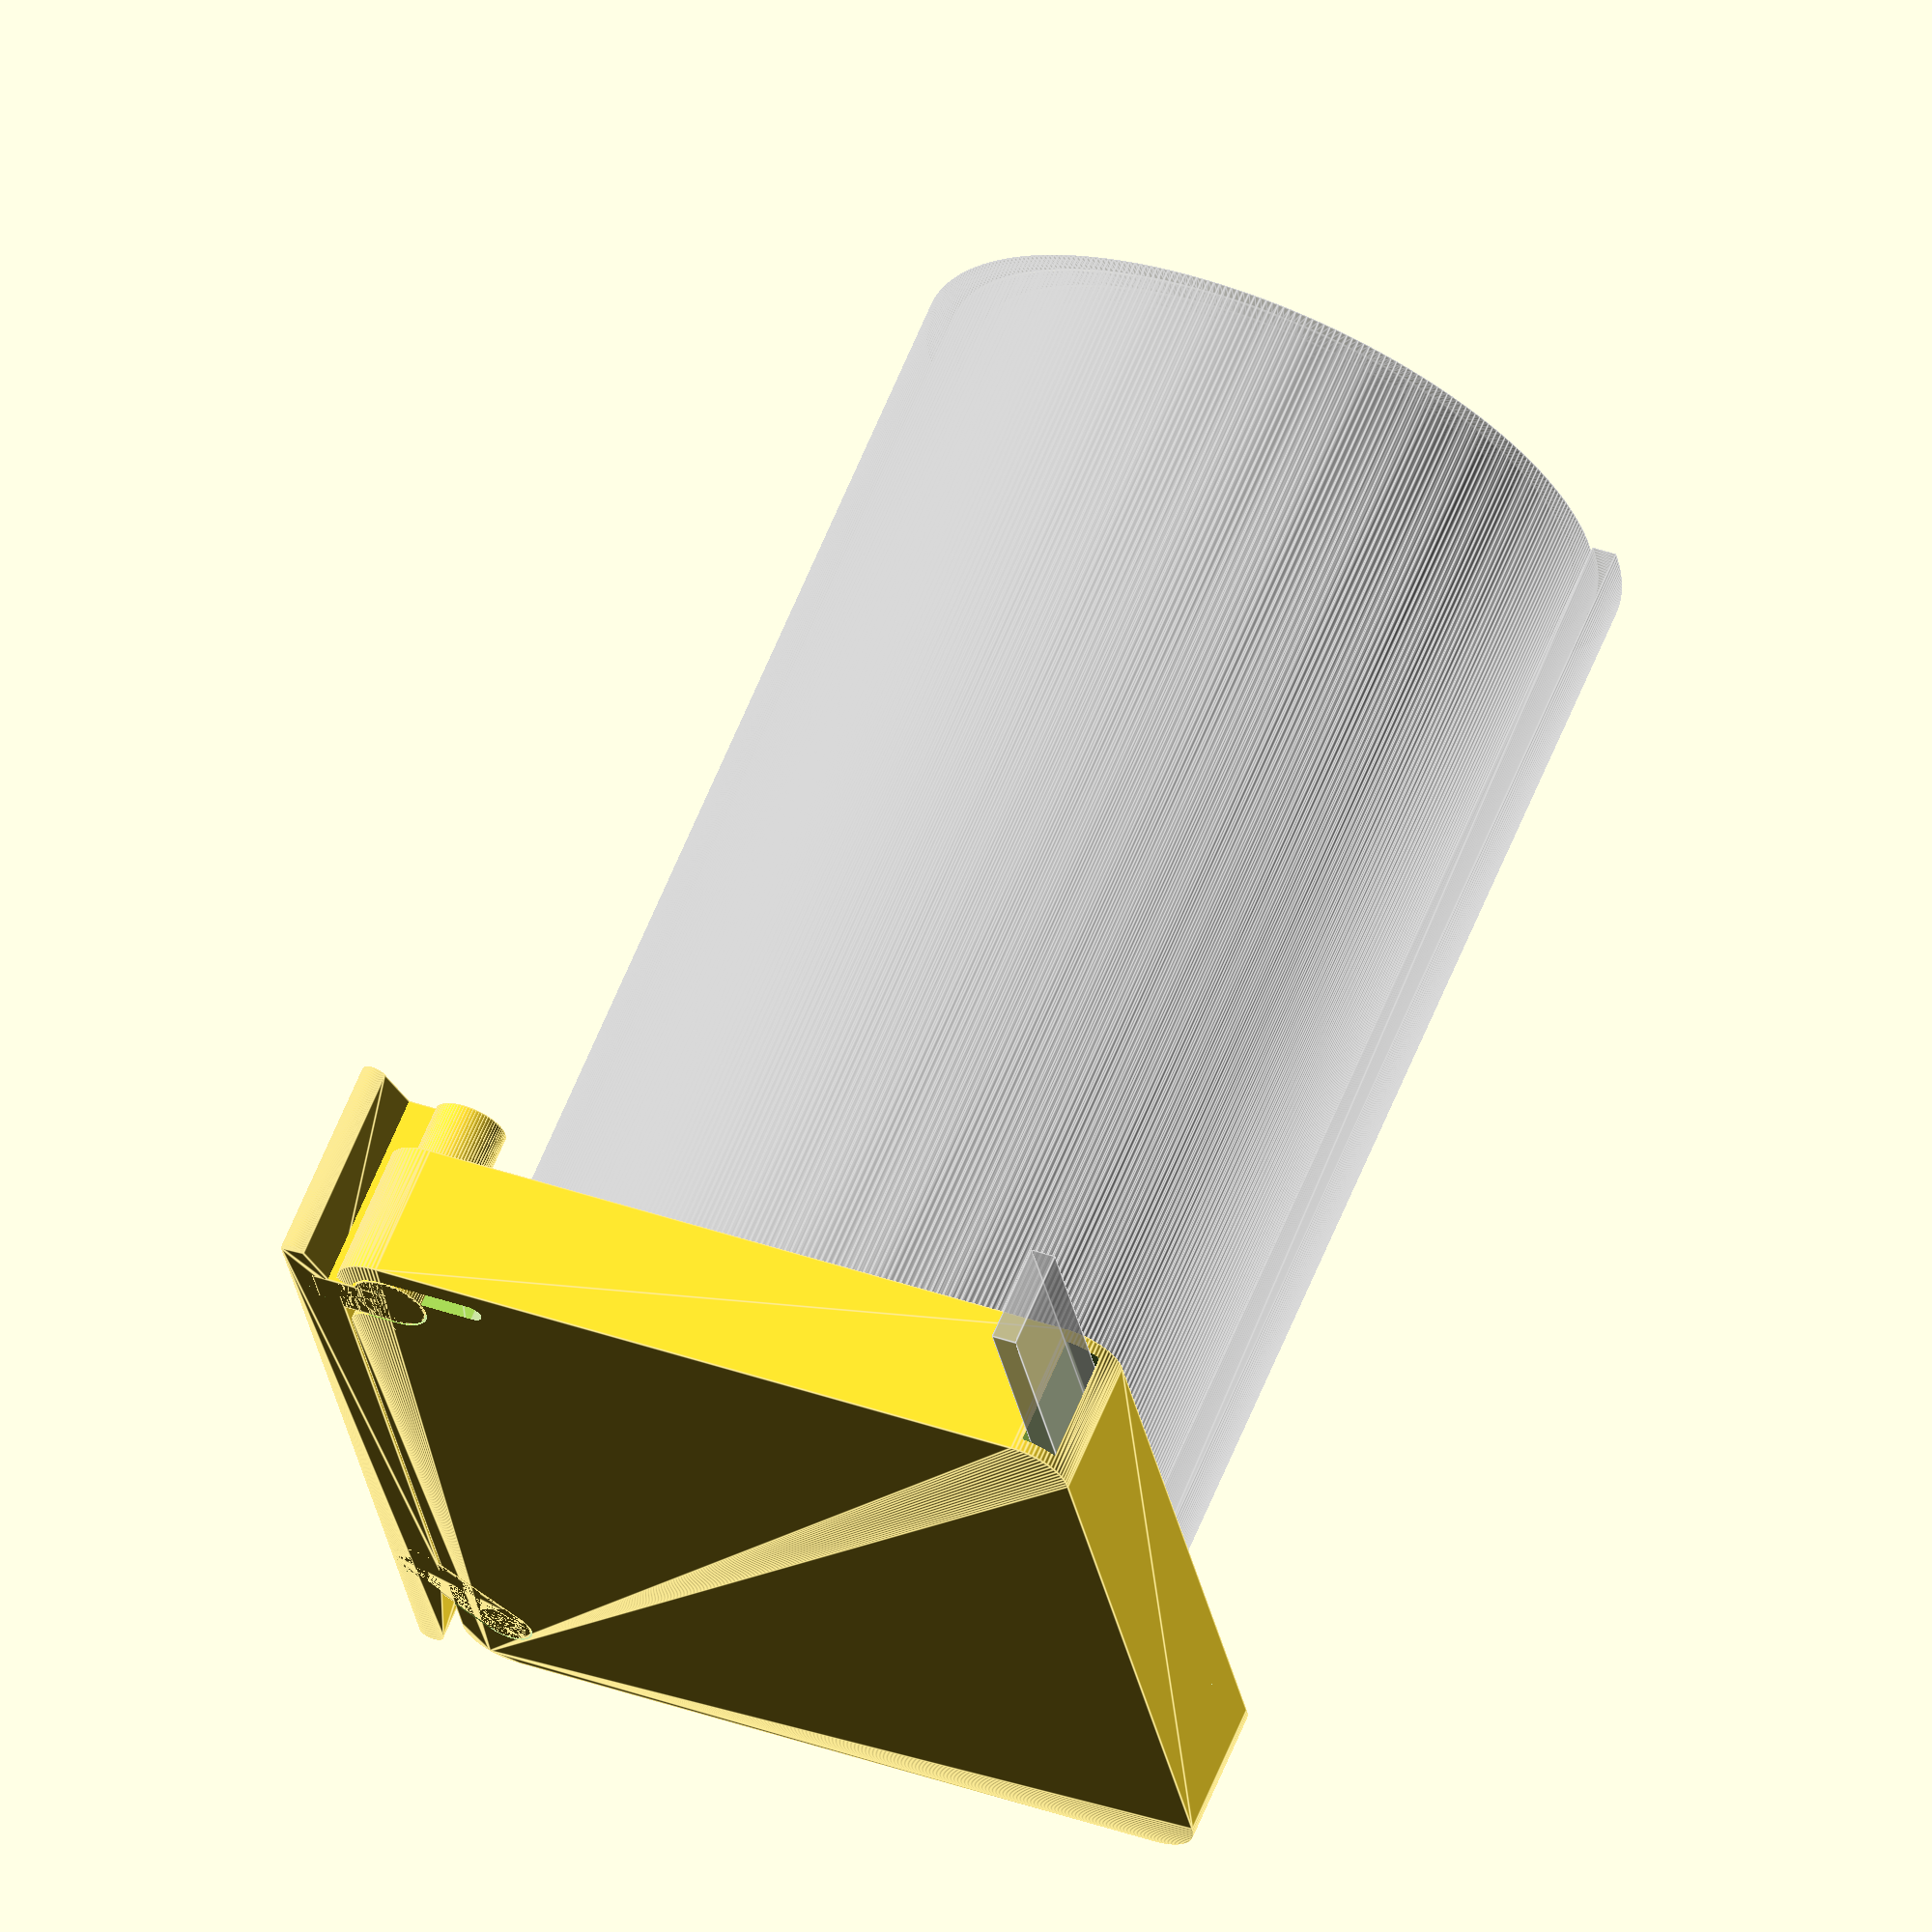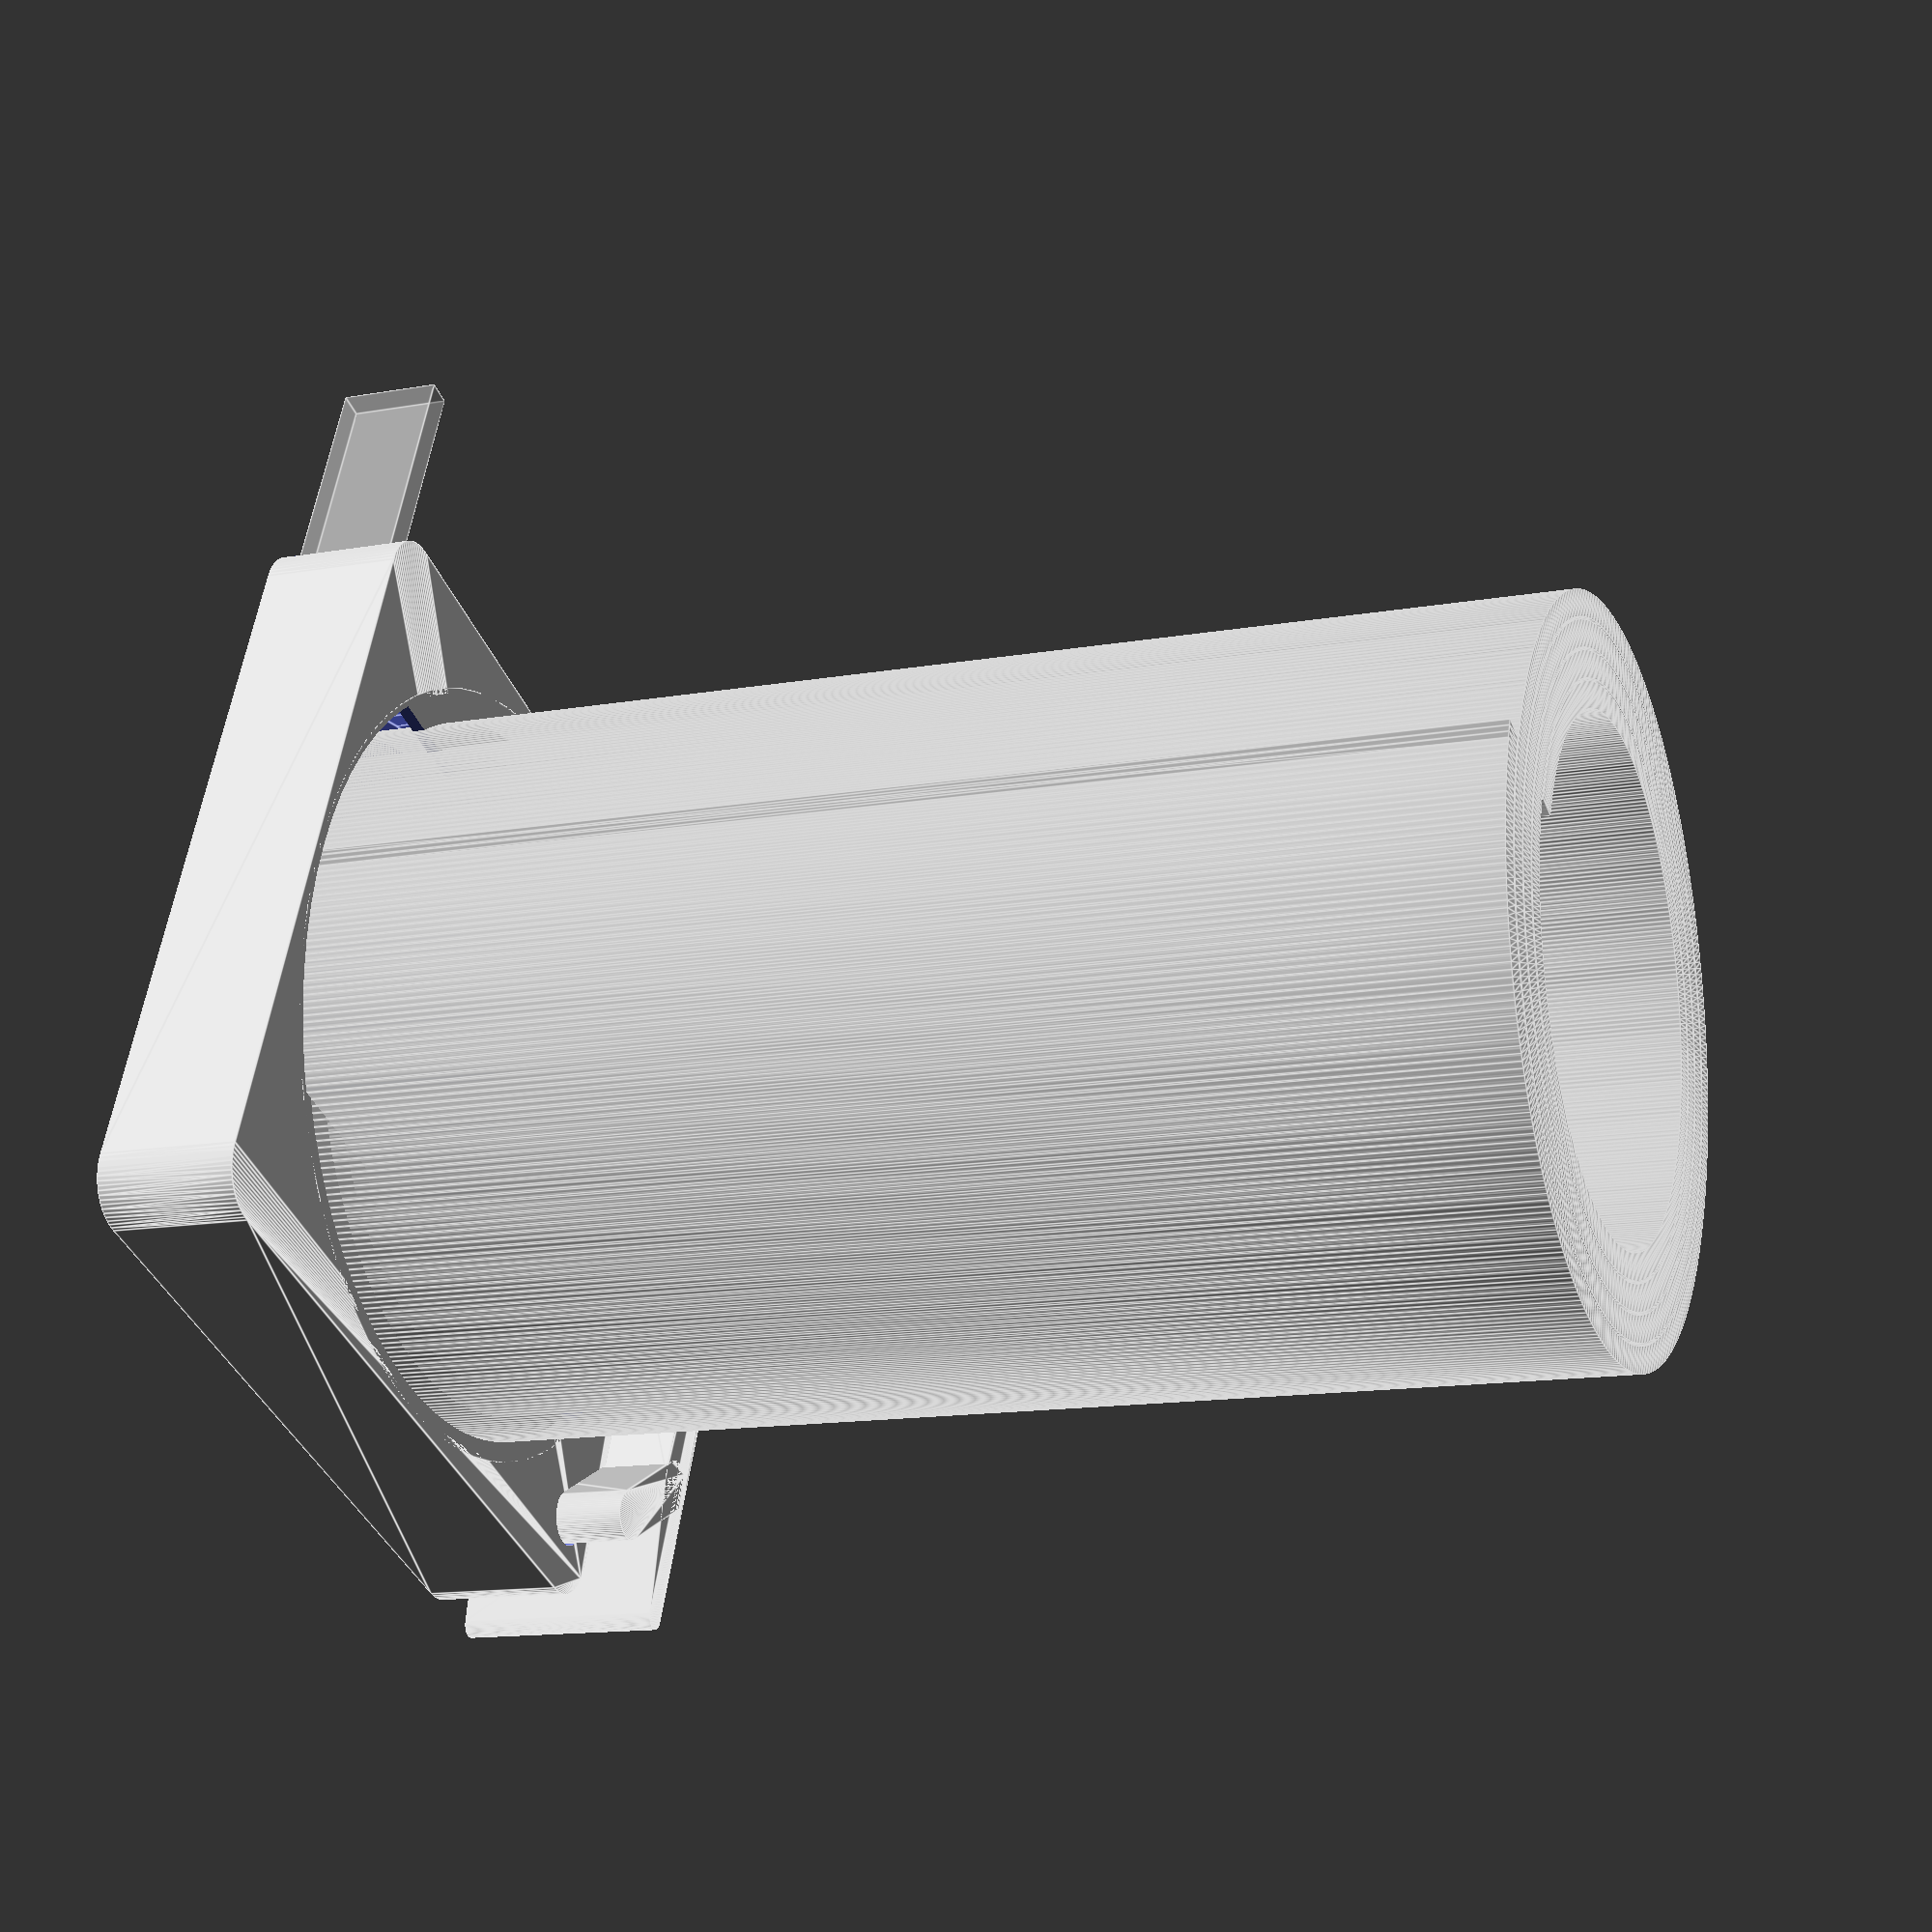
<openscad>
// SMDispenser.scad
// SMD component dispenser
// CC-BY-SA
// Brian K. White - b.kenyon.w@gmail.com 2025

// to adjust fit, wobble, snap, etc:
// look at these bvariables below:
//   fitment_clearance = gap left between mating parts
//   detent_height = how far the clip is forced to deflect
//   clip_thickness = thickness (stiffness) of the clip

//PRINT = "base";
PRINT = "caddy";
//PRINT = "cap"; // end cap, only needed if spool_retainer_walls=false
//PRINT = "testkit"; // caddy and stubby base for quick print for test fitting
preview_fully_populated = false;

// MAIN USER OPTIONS

// CADDY SIZE
// Fitment clearances are already added to the given strip dimensions
// so you can just use the actual strip dimensions like 8mm x 1mm
// for most common paper 0805 etc.

// some sample strip dimensions

// 8x1    1206 0805 0604 paper
// 8x2    SC70, large capacity 0805 caps
// 12x2   14TSSOP 16TSSOP
// 13x3   8SOIC
// 16x2   24TSSOP
// 16x3   14SO 14SOIC 16SO 16SOIC
// 25x3   44VQFP 28TSOP-I
// 25x4   28SOIC
// 32x4   32SOP
// 33x3   48TSOP 28TSOP-II

// most 0805 paper strips are 8mmx1mm
//strip_width = 8;
//strip_thickness = 1;
//spool_diameter = 40;

// some 0805 components are taller than 1mm
//strip_width = 8;
//strip_thickness = 2;
//spool_diameter = 40;

// 0604 0805 1206
//strip_width = 8;
//strip_thickness = 1;
//spool_diameter = 60;

// 0805 1206
strip_width = 8;
strip_thickness = 2;
spool_diameter = 60;

// 14TSSOP 16TSSOP
//strip_width = 12;
//strip_thickness = 2;
//spool_diameter = 60;

// 14SO 14SOIC 16SO 16SOIC
//strip_width = 16;
//strip_thickness = 3;
//spool_diameter = 120;

// 44VQFP 28TSOP-I 28SOIC
//strip_width = 25;
//strip_thickness = 4;
//spool_diameter = 120;

// 32SOP 48TSOP 28TSOP-II
//strip_width = 33;
//strip_thickness = 4;
//spool_diameter = 120;

// Do you want little walls to contain the spool?
// Set false if you can't print the bridges well enough.
// With the walls, each caddy holds it's spool in by itself.
// Without the walls, the spools are only trapped by the next caddy in line,
// and you can print the end cap to cover the left-most caddy.
// Set preview_fully_populated=true to see it.
spool_retainer_walls = true;


///////////////////////////////////////////////////////////////////////////////////
// CUSTOMIZATION

// height of partial walls to trap the spool
spool_traps_depth = strip_thickness*6;

slot_fc = 0.5; // fitment clearance just for the dispenser slot
fitment_clearance = (spool_diameter<50?0.1:0.2); // fitment clearance for everything else

// Base
base_length = 120;
base_tilt_angle = 0;

// End Cap
// thin solid blank caddy shape used as end cap when spool_retainer_wall=false
cap_thickness = 4;

///////////////////////////////////////////////////////////////////////////////////

wall_thickness = 1;
corner_radius = spool_diameter/15;

rail_width = spool_diameter/15;

clip_thickness =
  spool_diameter<50 ? 1 :
  2;

// this may be too aggressive depending on your printers accuracy
// at printing the little J on the end of the clip
detent_height = clip_thickness*0.75 + fitment_clearance*2;
// little milder
//detent_height = clip_thickness/2 + fitment_clearance*2;

///////////////////////////////////////////////////////////////////////////////////


e = 0.01;
$fn=72;
$fa = 6;
$fs = 0.5;

fc = fitment_clearance; // abreviation just because it's used a lot
body_width = spool_diameter + wall_thickness*2;
body_depth = body_width;
body_height = wall_thickness + slot_fc + strip_width + slot_fc + (spool_retainer_walls?wall_thickness:0);
spool_radius = spool_diameter/2;

module mirror_copy(v = [1, 0, 0]) {
  children();
  mirror(v) children();
}

module sqylinder (w=10,d=10,h=10,r=1) {
  hull() {
    mirror_copy([0,1,0]) translate([0,d/2-r,0])
      mirror_copy([1,0,0]) translate([w/2-r,0,0])
        cylinder(h=h,r=r,center=true);
  }
}

// r = outside radius
// l = loops
// h = height
// w = width
// s = space between loops
module spiral(r=10, l=1, h=1, w=1, s=1) {

  // this math for s is not quite right but close
  x = 360/w;
  o = x - s/w*x;
  W = w + s;
  R = r - l*W;

  linear_extrude(h=h)
    polygon(points= concat(
        [ for (t = [0:360*l])    [ (R-W+t/o)*sin(t), (R-W+t/o)*cos(t) ] ],
        [ for (t = [360*l:-1:0]) [ (R-s+t/o)*sin(t), (R-s+t/o)*cos(t) ] ]
      )
    );
}

module spool() {
  loops=4;
  translate([0,0,wall_thickness+slot_fc]) {
    spiral(r=spool_radius-slot_fc/2,l=loops,h=strip_width,w=strip_thickness,s=fc);
    translate([-e,spool_radius-strip_thickness-slot_fc/2,0]) cube([body_width*0.75,strip_thickness,strip_width]);
  }
}

// bottom rail shape & position
// used by both the male & female parts
brr = rail_width/2 + detent_height/2; // bottom rail radius
brx = body_width/2 - brr - clip_thickness - fc; // x position
bry = -body_depth/2 + brr + fc + wall_thickness; // y position
bra = wall_thickness + fc + brr; // connector above edge
brb = rail_width/2 + fc; // connector below edge
module bottom_rail (h,f=false) {
  x = f ? fc : 0; // fitment clearance added to some things if female

  // main bar
  translate([brx,bry,0]) cylinder(r=brr+x,h=h);

  // connector
  translate([brx-brr-x,-body_depth/2-fc-rail_width/2,0]) cube([x+rail_width+x,bra+brb,h]);

  // chamfer
  if (f) {
    translate([brx-brr+rail_width/2,-body_depth/2-e,0]) rotate([0,0,45]) translate([-rail_width/2,-rail_width/2,0]) cube([rail_width,rail_width,h]);
    // round the corner helps print assembeled in-place
    //r = corner_radius;
    r = corner_radius/2;
    //r = wall_thickness;
    translate([-r+brx-brr-x+e,r-body_depth/2-e,0]) difference() {
      translate([0,-r,-1]) cube([r,r,h+2]);
      translate([0,0,-2]) cylinder(r=r,h=h+4);
    }
  }

  // compliance slot
  // only used on female part
  if (f) {
    w = 2;     // slot width

    r = w/2;
    a = body_width/2 - r - clip_thickness; // slot horizontal position
    b = -body_depth/2+wall_thickness+brr; // bottom of slot centered on main bar

    // cheeseball auto scaling depth of cut
    // scales with compliant part thickness, width, deflection
    p = b + (h+detent_height)*(clip_thickness/4); // pending top

    // max allowable depth of cut leaving wall_thickness to spool
    c = spool_radius + wall_thickness + r; // diagonal distance center-center
    m = -sqrt(c^2-a^2); // max top

    // top of slot is p if possible, else m
    t = p>m?m:p; // top of slot

    hull() {
      translate([a,t,0]) cylinder(r=r,h=h);
      translate([a,b,0]) cylinder(r=r,h=h);
    }

  }

}

// top rail shape & position
// used by both the male & female parts
trx = -body_width/2 + rail_width/2+fc+rail_width  ; // x position
module top_rail (h,f=false) {
    hull() {
      d = rail_width+(f?fc*2:0);
      translate([trx,-body_depth/2+bra,0]) cylinder(d=d,h=h);
      translate([trx+bra+brb,-body_depth/2-brb,0]) cylinder(d=d,h=h);
    }      
}


module caddy(solid=0) {

  cap = (solid>0); // if solid>0 then we are making a cap
  bh = cap ? solid : body_height; // body height
  slot_depth = strip_thickness + slot_fc;
  slot_height = spool_retainer_walls ? slot_fc + strip_width + slot_fc : body_height ;

  difference() {

    // add
    // main rounded square body
    translate([0,0,bh/2]) sqylinder(w=body_width,d=body_depth,h=bh,r=corner_radius);

    // cut
    group() {
      
      H = bh+2;

      // skip for cap
      if (!cap) translate([0,0,wall_thickness]) {
        // spool cavity
        cylinder(d=spool_diameter,h=bh);
        // dispenser slot
        translate([0,spool_radius-slot_depth,0]) cube([spool_diameter,slot_depth,slot_height]);
      }

      // rail sockets
      translate([0,0,-1]) {
        top_rail(h=H,f=true);
        bottom_rail(h=H,f=true);
      }

    }

  }

  // add
  // partial walls to trap the spool
  // skip for cap
  if (spool_retainer_walls && !cap) {
    translate([0,0,body_height-wall_thickness]) difference() {
      cylinder(d=spool_diameter+wall_thickness,h=wall_thickness);
      cube([spool_diameter-spool_traps_depth*2,body_depth,body_height],center=true);
    }
  }

  // imaginary spool
  // skip for cap
  if (!cap) %spool();
}

bsr = rail_width/4;
bsy = -body_depth/2+bsr-fc-rail_width;
module base (l=120) {

  difference() {
    group() {

      // plinth
      hull() {
        translate([trx+bra+brb,-body_depth/2-brb,0])
          cylinder(d=rail_width,h=l);
        translate([brx-detent_height/2,-body_depth/2-brb,0])
          cylinder(d=rail_width,h=l);

        // if there is a tilt angle
        // move to the center of the bottom-right corner radius
        // rotate, move back        
        tx = (base_tilt_angle?body_width/2-corner_radius:0);
        ty = (base_tilt_angle?body_depth/2-corner_radius:0);
        translate([tx,-ty,0]) rotate([0,0,base_tilt_angle]) translate([-tx,ty,0])
          mirror_copy([1,0,0])
            translate([body_width/2-bsr,bsy,0])
              cylinder(r=bsr,h=l);
      }


      top_rail(h=l);

      bottom_rail(h=l);
    }

  }
}

///////////////////////////////////////////////////////////////////////////////////
// render

if ($preview || is_undef(PRINT)) {
  if (preview_fully_populated) translate([0,base_length/2,body_depth/2+fc+1]) rotate([90,base_tilt_angle,0]) {
    // full length base
    base(l=base_length);
    // as many caddies as fits
    s = body_height+fc;
    l = base_length - s - (spool_retainer_walls?0:cap_thickness+fc);
    for(i = [0 : s : l]) {
      translate([0,0,i]) caddy();
      if (!spool_retainer_walls && i+s>l) translate([0,0,i+s]) caddy(solid=cap_thickness);
    }
  } else {
    // single caddy base
    base(l=body_height*1.5);
    // single caddy
    caddy();
  }
} // $preview
else if (PRINT=="caddy") caddy();
else if (PRINT=="cap") caddy(solid=cap_thickness);
else if (PRINT=="base") translate([0,body_depth/2,0]) base(l=base_length);
else if (PRINT=="testkit") {
  caddy();
  translate([body_width/2+rail_width*2+base_tilt_angle/3,0,0])
  rotate([0,0,-90-base_tilt_angle])
  translate([0,rail_width+fc+body_depth/2,0])
    base(l=body_height*1.5);
}

</openscad>
<views>
elev=295.5 azim=281.1 roll=202.4 proj=o view=edges
elev=193.9 azim=112.5 roll=248.4 proj=p view=edges
</views>
